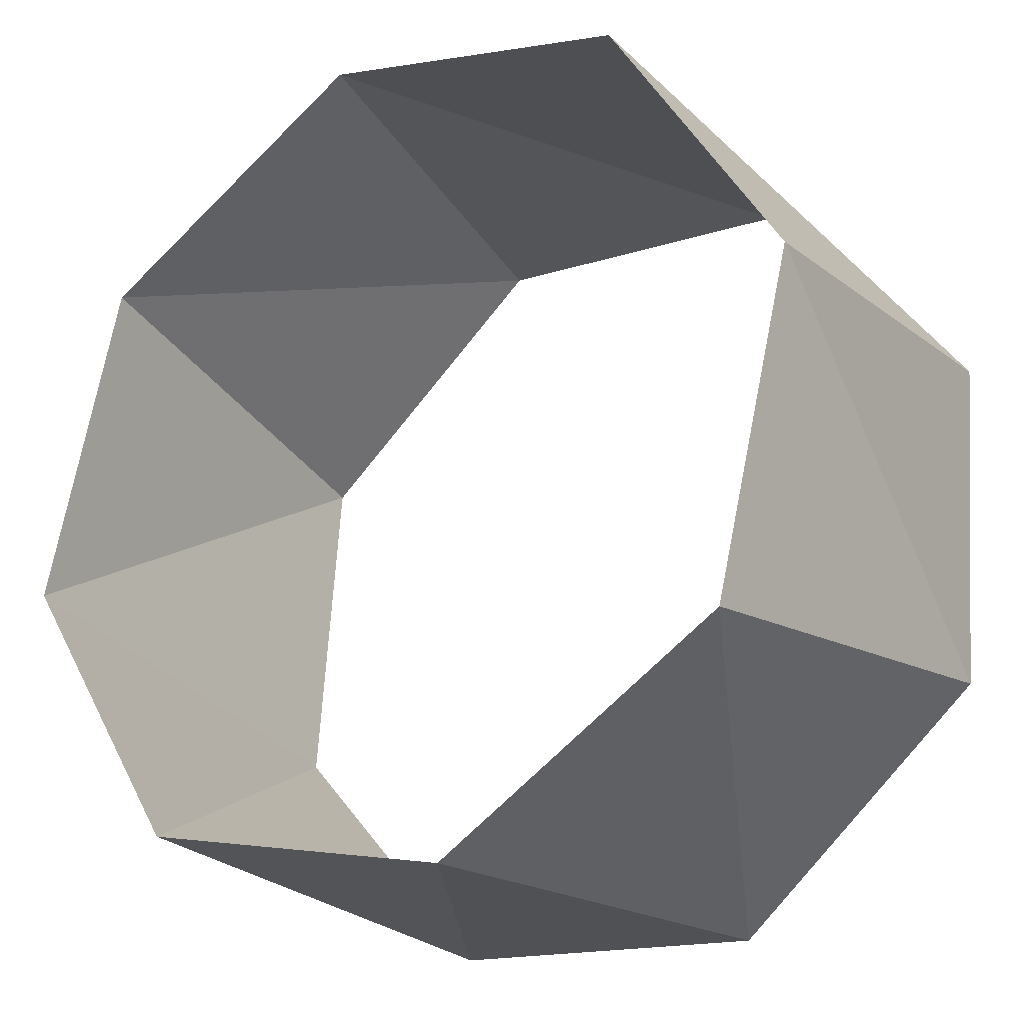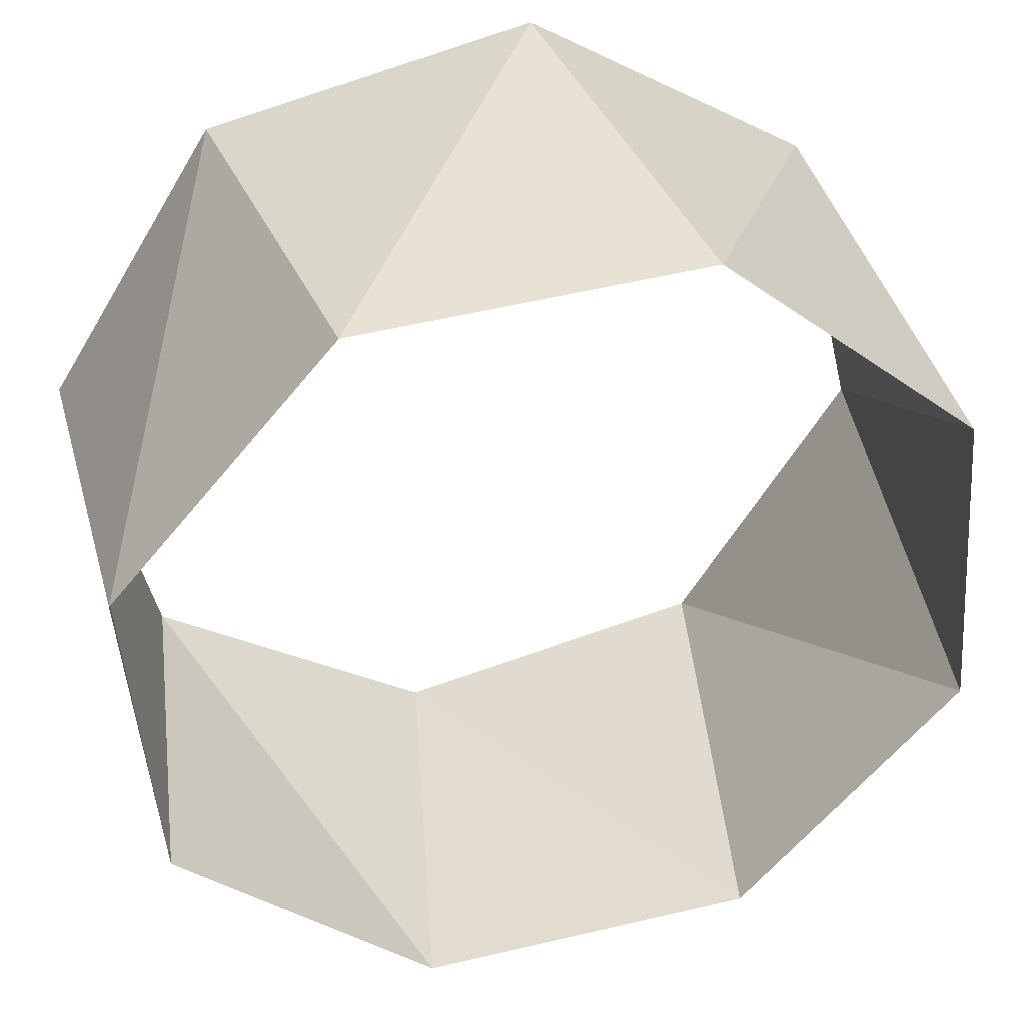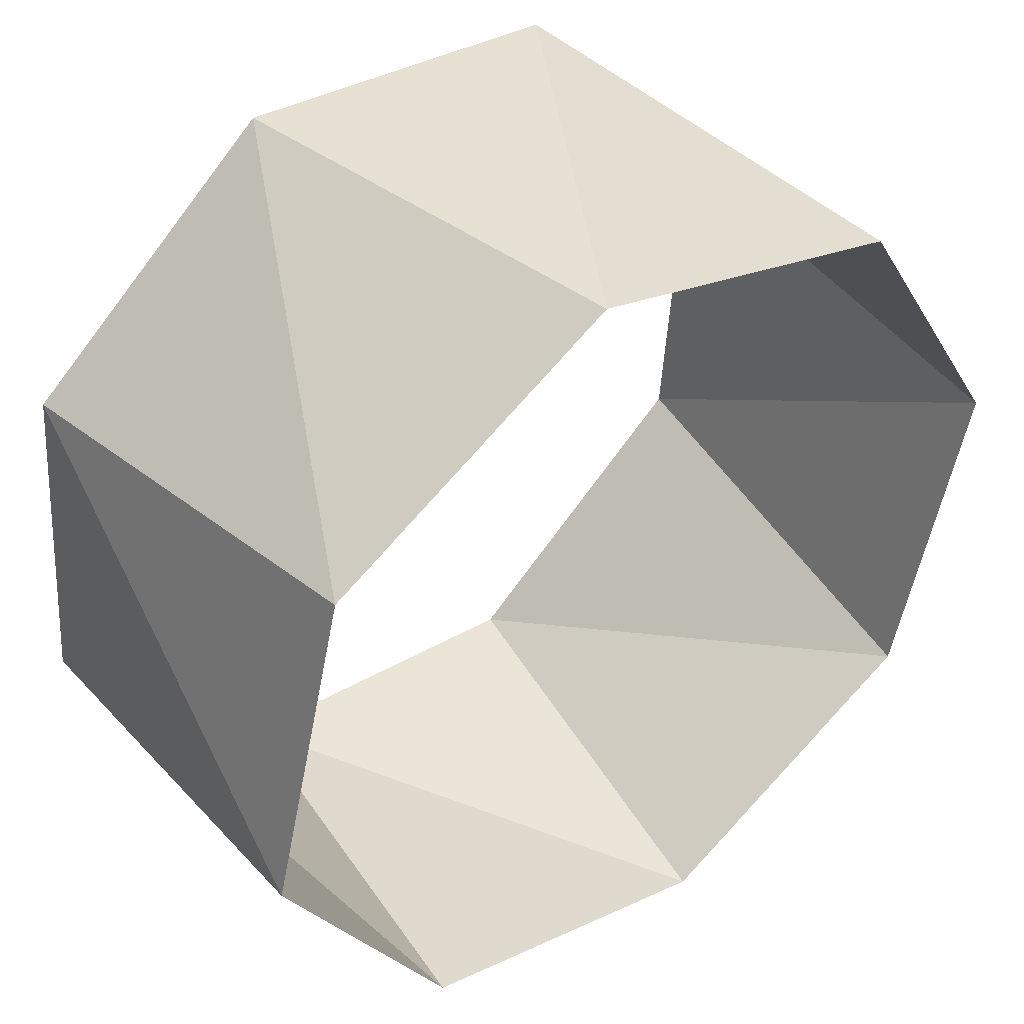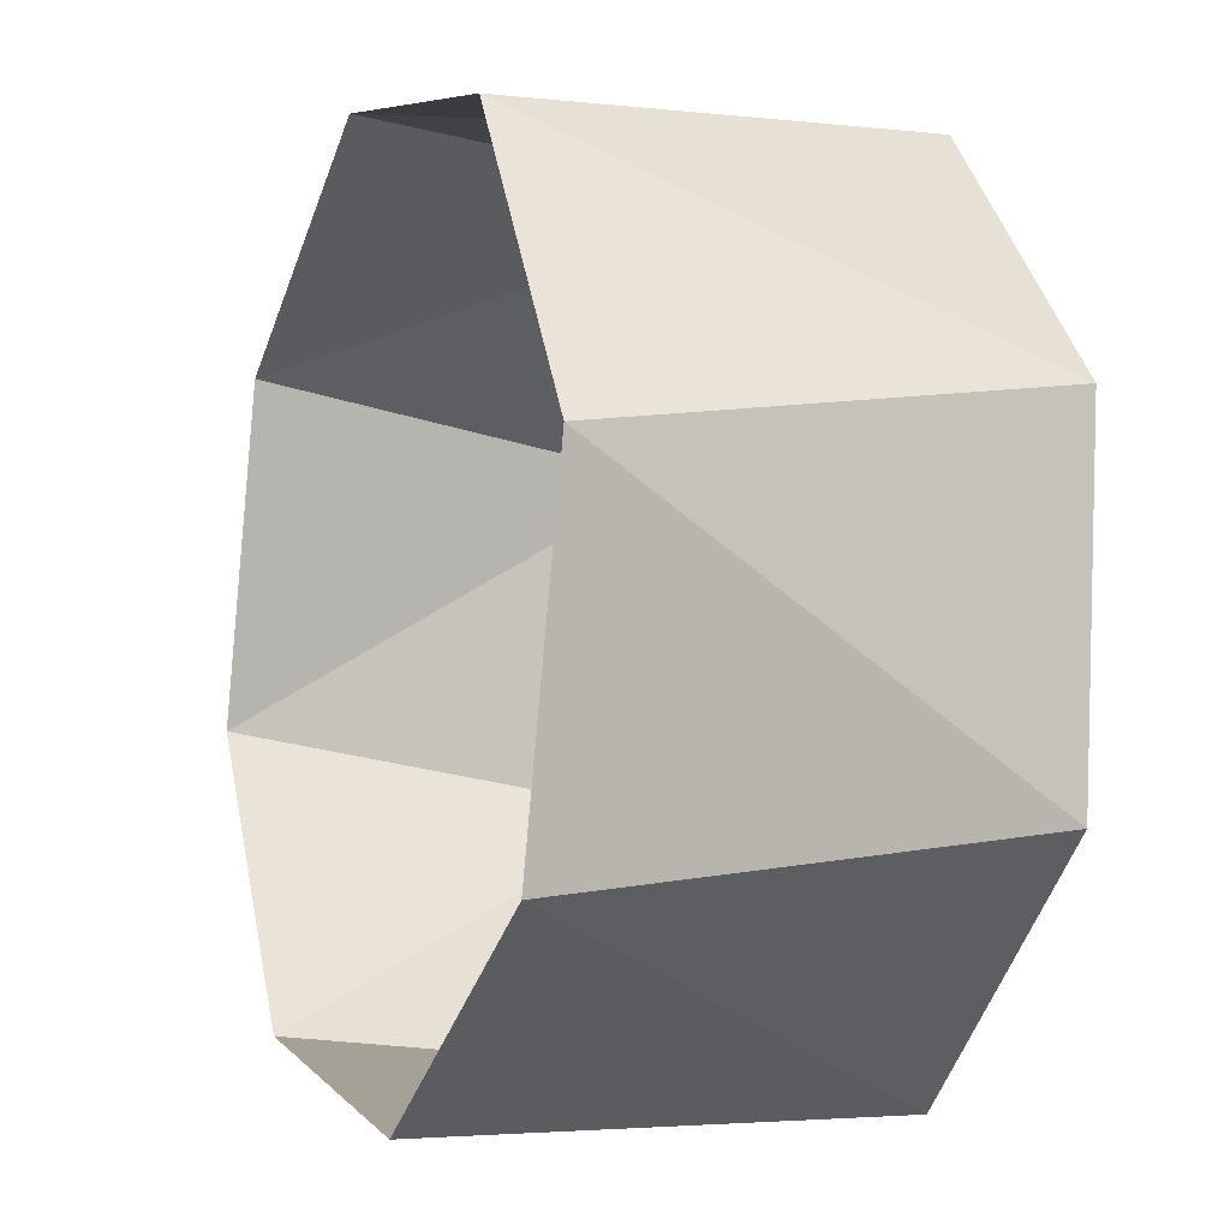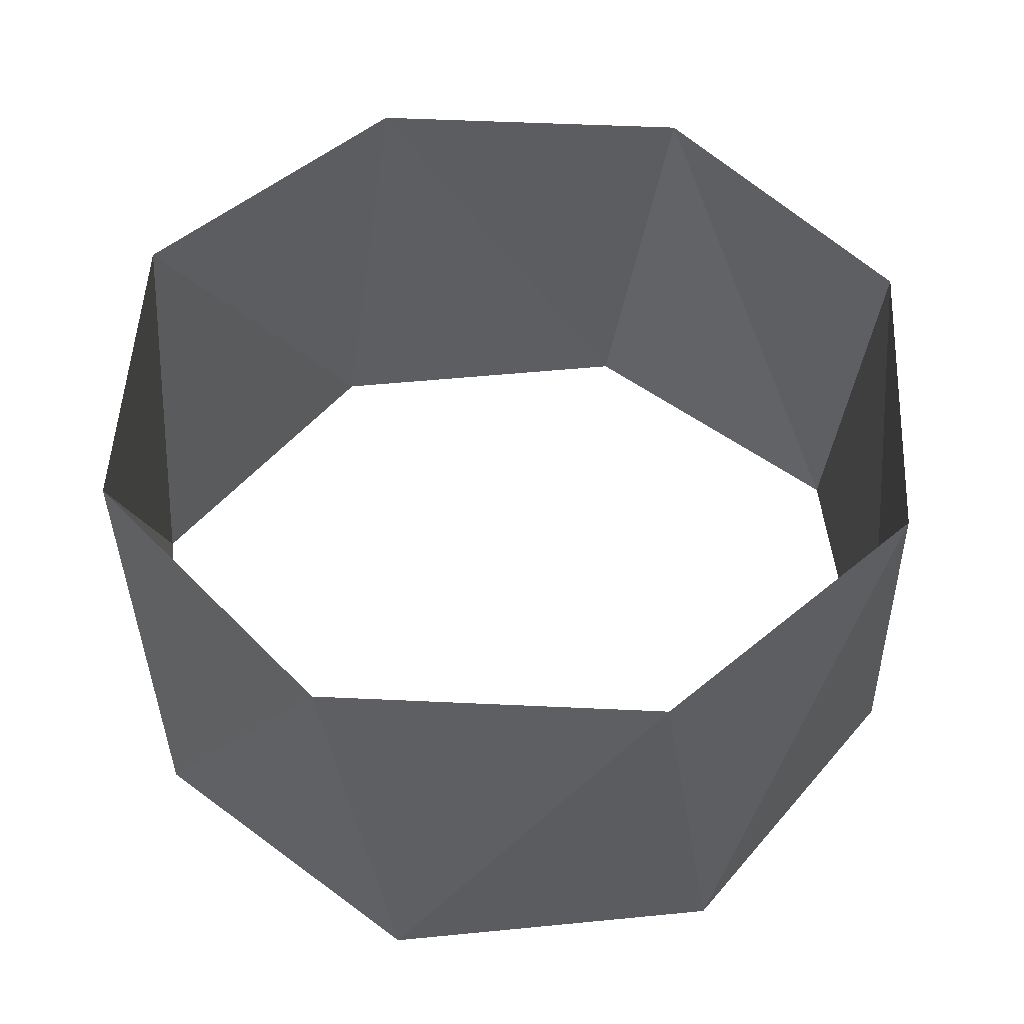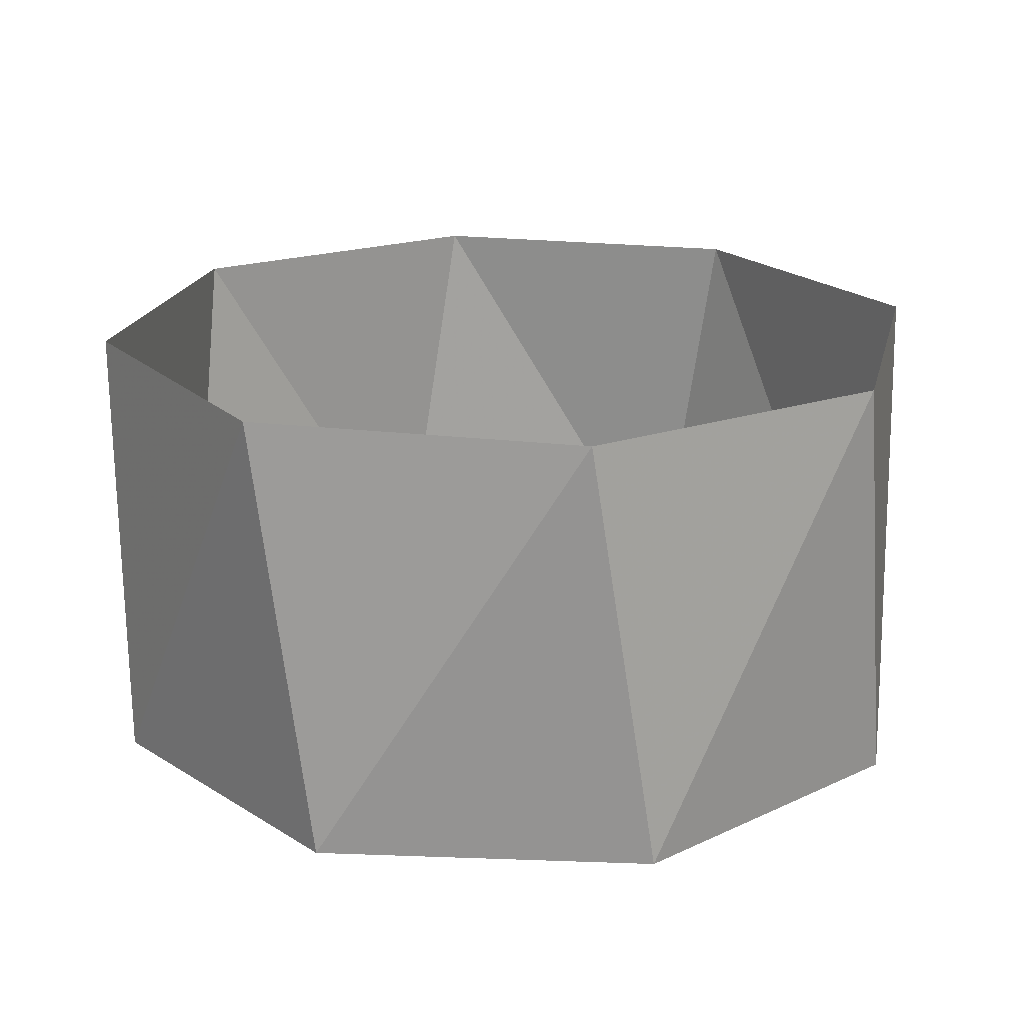
<metadata>
{"format":"obj","ext":"obj","renderer":"f3d","projection":"perspective","resolution":1024,"background":"white","views":[{"elev":-24.3,"azim":33.7,"up":"+Y"},{"elev":38.5,"azim":167.2,"up":"+Y"},{"elev":43.0,"azim":-37.6,"up":"+Y"},{"elev":-7.8,"azim":67.3,"up":"+Y"},{"elev":51.5,"azim":-10.6,"up":"+Z"},{"elev":19.8,"azim":179.4,"up":"+Z"}]}
</metadata>
<code>
v 0.891 -0.454 8
v 0.9511 0.309 8
v 0.454 0.891 8
v -0.309 0.9511 8
v -0.891 0.454 8
v -0.9511 -0.309 8
v -0.454 -0.891 8
v 0.309 -0.9511 8
v 0.809 -0.5878 9
v 0.9877 0.1564 9
v 0.5878 0.809 9
v -0.1564 0.9877 9
v -0.809 0.5878 9
v -0.9877 -0.1564 9
v -0.5878 -0.809 9
v 0.1564 -0.9877 9
f 8 16 7
f 16 7 15
f 7 15 6
f 15 6 14
f 6 14 5
f 14 5 13
f 5 13 4
f 13 4 12
f 4 12 3
f 12 3 11
f 3 11 2
f 11 2 10
f 2 10 1
f 10 1 9
f 1 9 8
f 9 8 16

</code>
